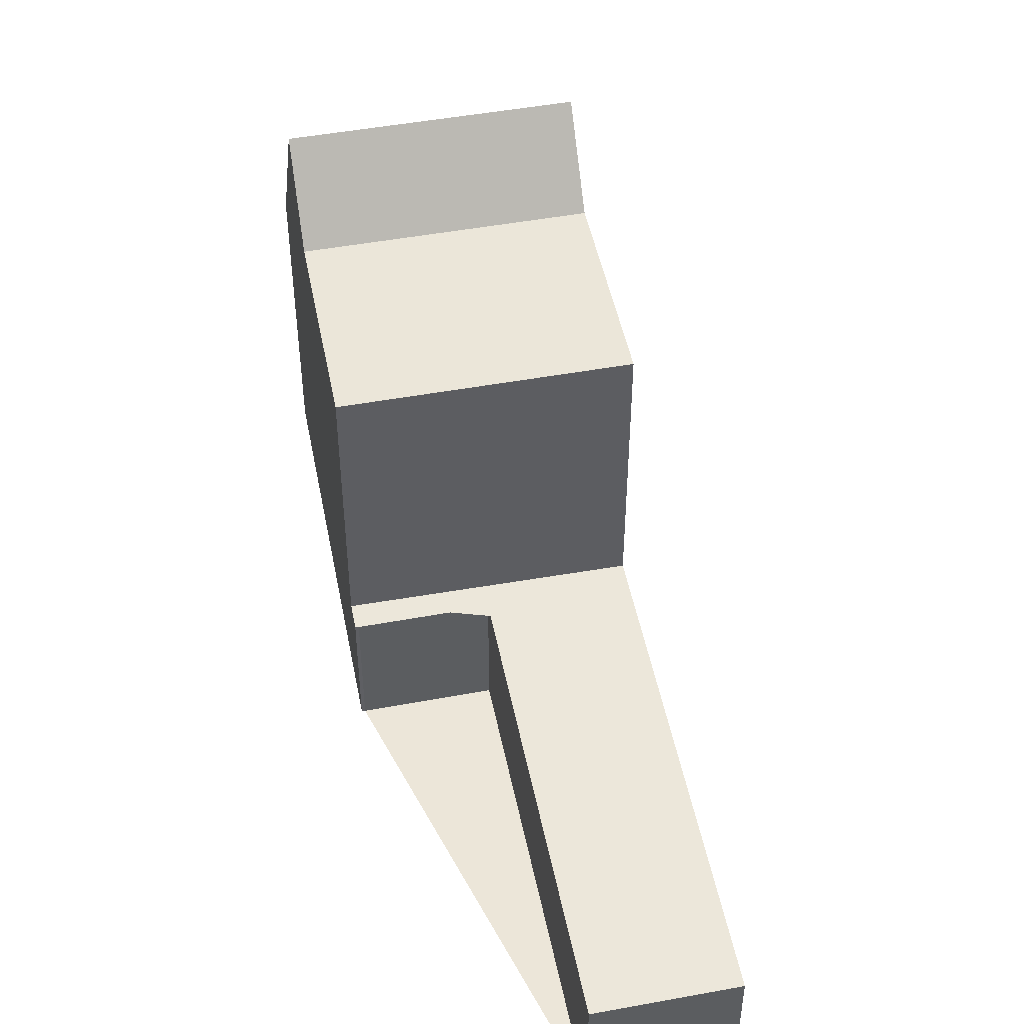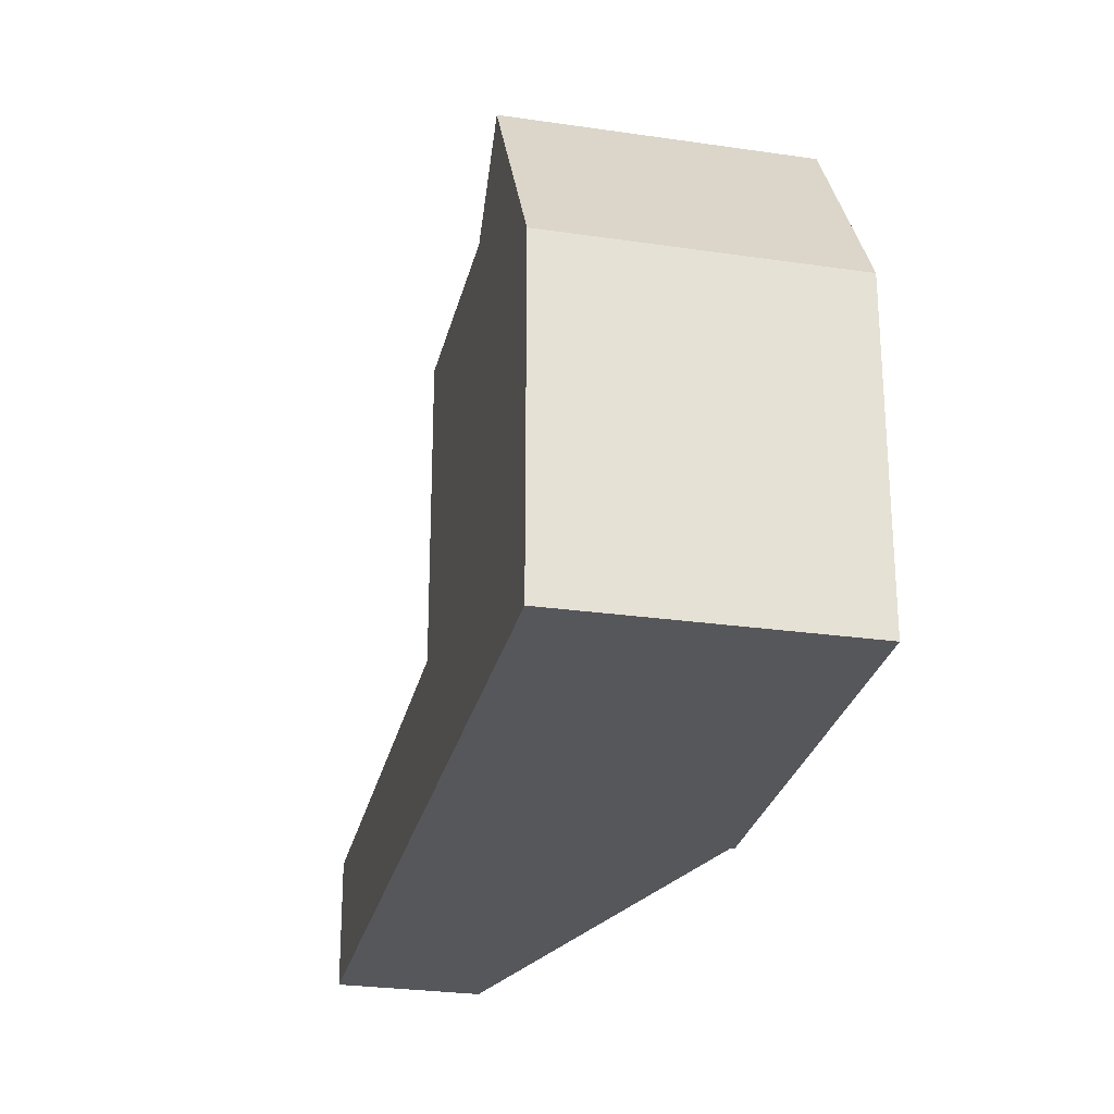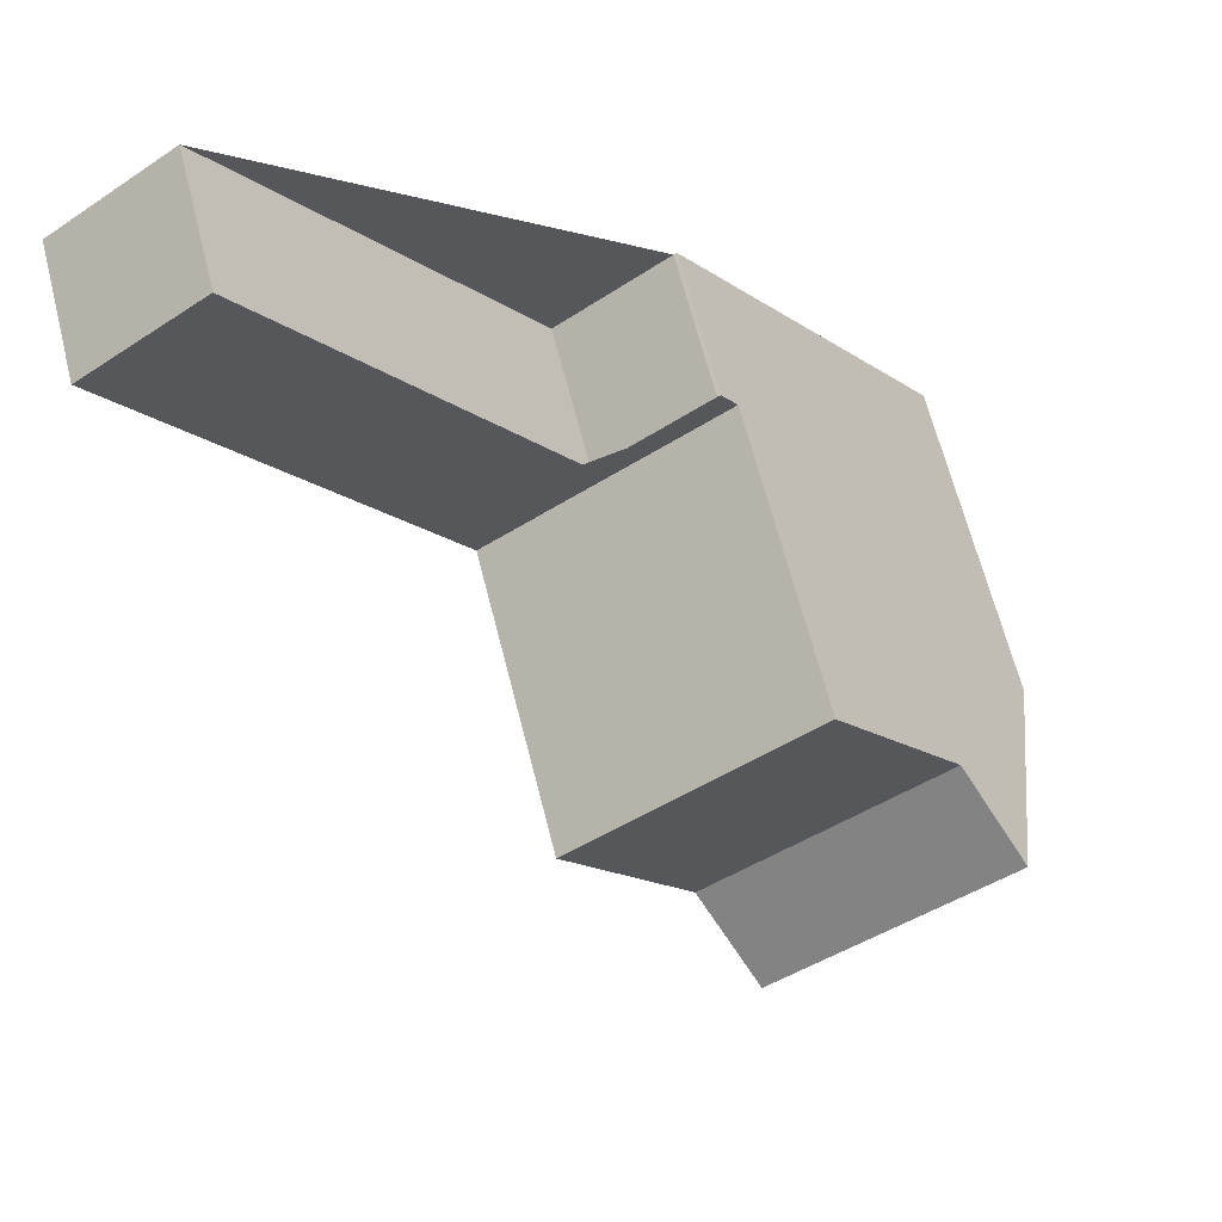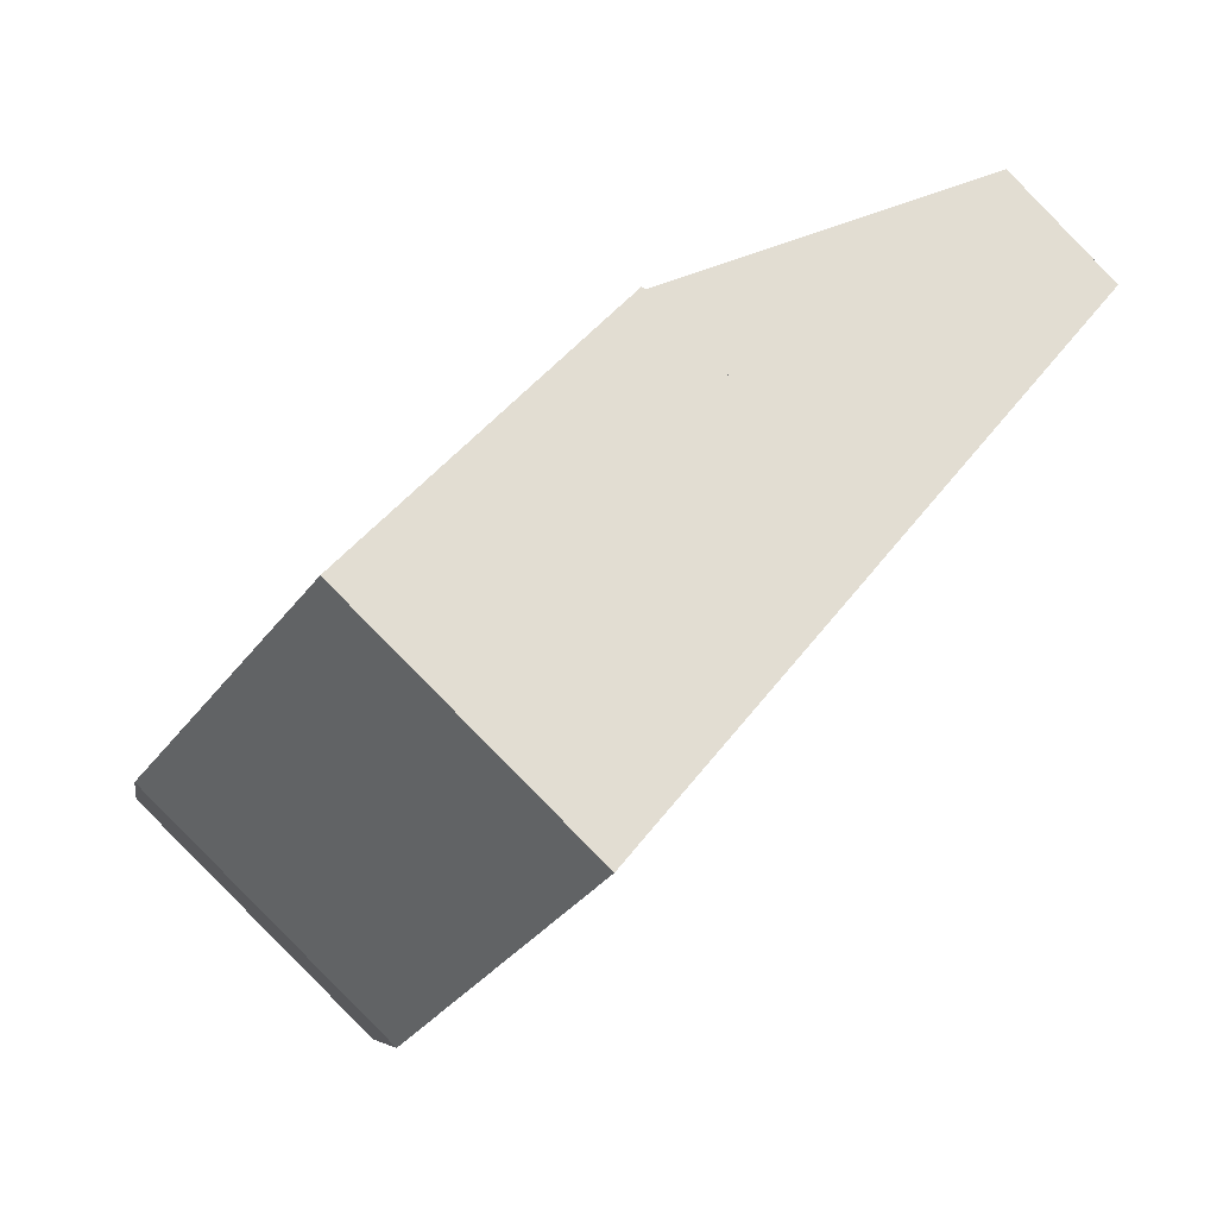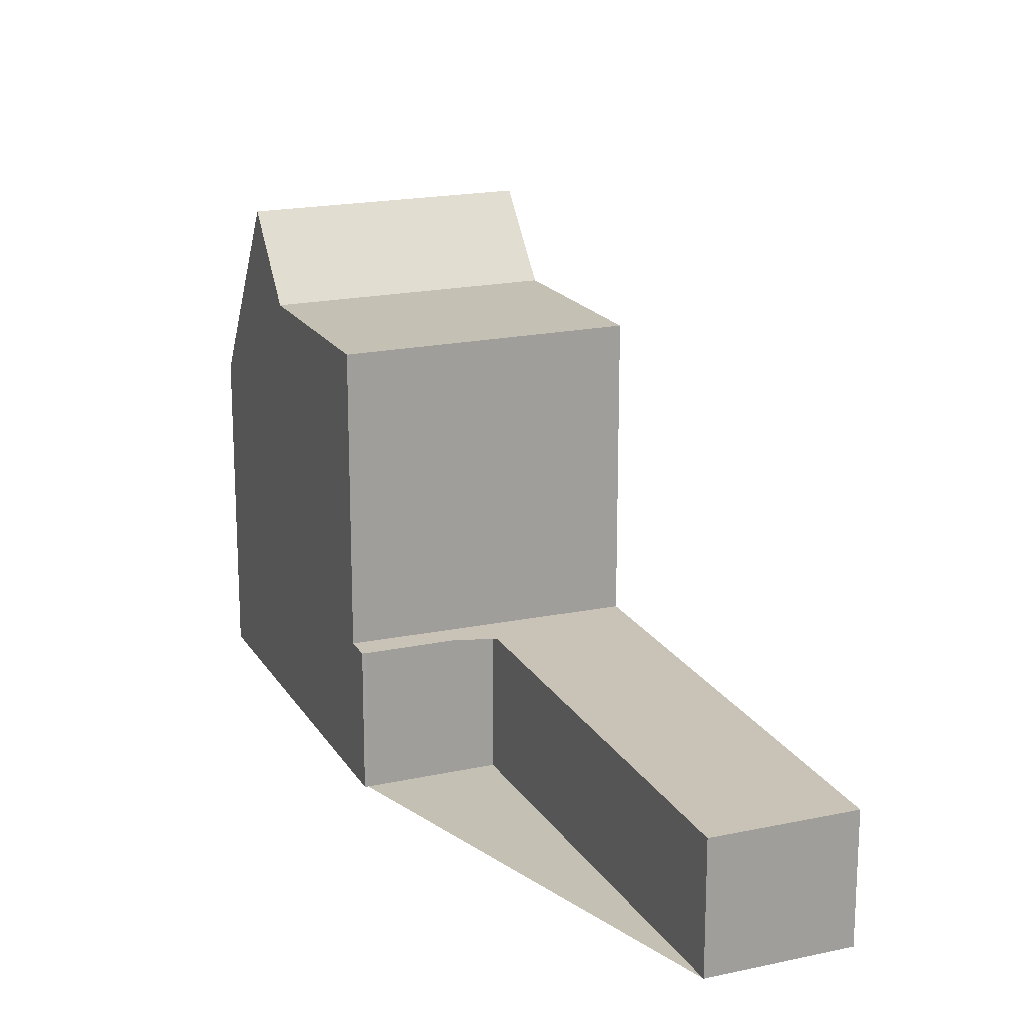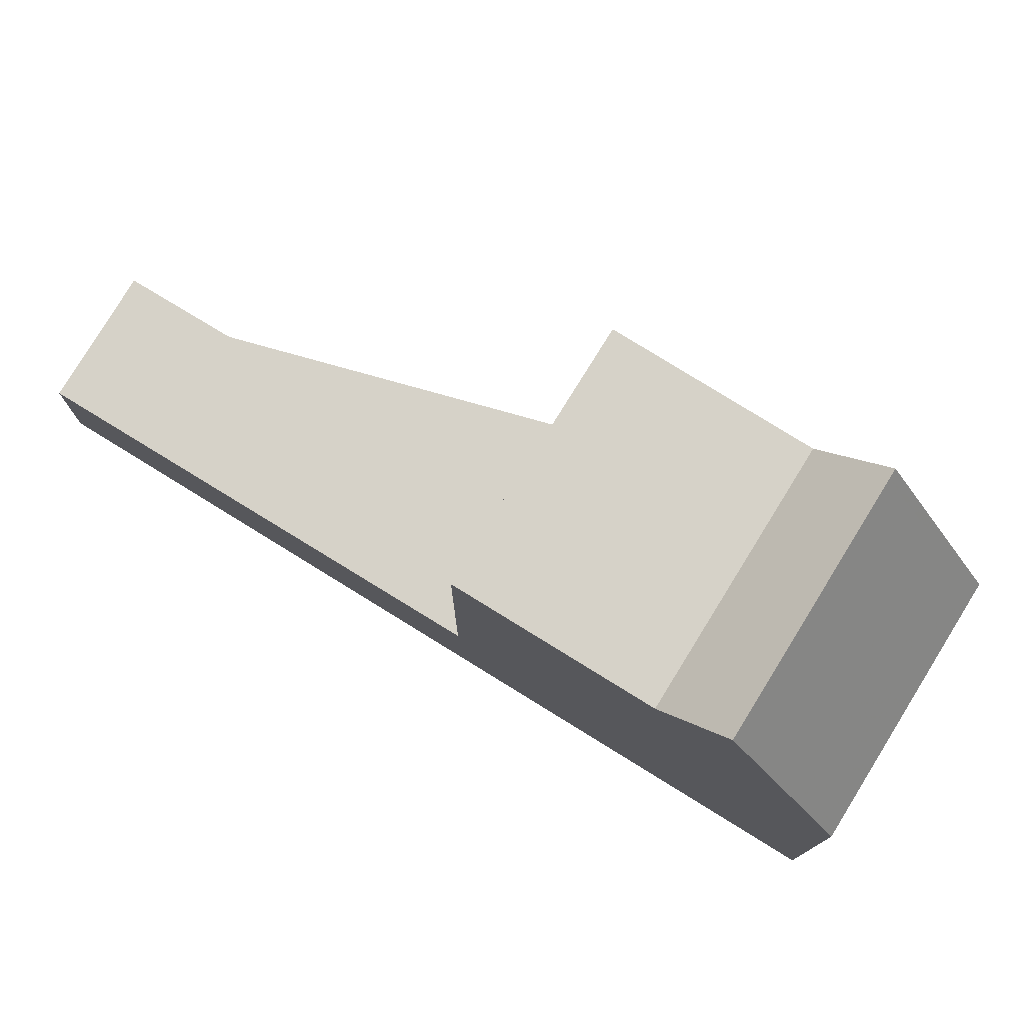
<metadata>
{"format":"obj","ext":"obj","renderer":"f3d","projection":"perspective","resolution":1024,"background":"white","views":[{"elev":48.7,"azim":-155.8,"up":"+Z"},{"elev":-26.7,"azim":22.8,"up":"+Z"},{"elev":65.4,"azim":-14.2,"up":"+Y"},{"elev":-33.7,"azim":149.4,"up":"+Y"},{"elev":18.3,"azim":-166.9,"up":"+Z"},{"elev":77.9,"azim":-22.9,"up":"+Z"}]}
</metadata>
<code>
v -850.2 -1149 2.81
v -848.1 -1147 2.82
v -848 -1147 2.82
v -858 -1143 2.581
v -855.7 -1141 2.592
v -842.9 -1154 6.386
v -847.5 -1158 6.425
v -852.8 -1150 2.791
v -850.4 -1149 2.804
v -855.7 -1141 2.592
v -850.4 -1149 2.804
v -857.9 -1143 2.582
v -852.6 -1150 2.792
v -851 -1148 2.78
v -853.1 -1149 2.77
v -853.3 -1150 2.768
v -852.3 -1151 2.81
v -847.7 -1148 2.833
v -852.3 -1151 8.686
v -847.7 -1148 8.653
v -847.9 -1148 8.654
v -843.8 -1153 8.654
v -848.4 -1157 8.686
v -847.7 -1148 8.653
v -852.3 -1151 8.686
v -849.8 -1155 8.686
v -845.2 -1151 8.654
v -849 -1156 10.35
v -844.4 -1152 10.32
v -844.4 -1152 10.32
v -849 -1156 10.35
v -847.7 -1148 3.686
v -852.3 -1151 3.713
v -845.2 -1151 8.654
v -845.4 -1151 8.655
v -849.8 -1155 8.686
v -846.6 -1154 10.34
v -850 -1149 2.822
v -850 -1149 3.699
v -846.6 -1154 10.34
v -850 -1149 8.669
v -847.5 -1153 8.669
v -845.1 -1156 6.405
v -846 -1155 8.669
v -850 -1149 8.669
v -847.5 -1153 8.669
v -852.1 -1151 2.811
v -852.1 -1151 3.711
v -852.1 -1151 8.685
v -848.8 -1156 10.35
v -848.8 -1156 10.35
v -852.1 -1151 8.685
v -849.6 -1154 8.685
v -847.3 -1158 6.423
v -848.1 -1156 8.685
v -849.6 -1154 8.685
v -851 -1148 2.781
v -852.1 -1151 2.811
v -852.3 -1151 2.81
v -847.7 -1148 2.833
v -850 -1149 2.822
v -844.6 -1153 10.32
v -848.2 -1147 2.819
v -847.9 -1148 2.832
v -844.6 -1153 10.32
v -843.1 -1155 6.388
v -844 -1153 8.655
v -845.4 -1151 8.655
v -847.9 -1148 2.832
v -847.9 -1148 3.687
v -847.9 -1148 8.654
v -843.9 -1154 8.349
v -843.7 -1153 8.348
v -848 -1157 8.384
v -845.9 -1155 8.366
v -848.3 -1157 8.386
v -855.7 -1141 2.593
v -855.7 -1141 2.593
v -857.8 -1143 2.582
v -850.6 -1148 2.798
v -852.7 -1150 2.787
v -852.9 -1150 2.786
v -850.5 -1148 2.798
v -851 -1148 2.781
v -853.1 -1149 2.77
v -853.3 -1150 2.769
v -851 -1148 2.781
v -857.6 -1143 2.583
v -857.6 -1143 2.583
v -852.3 -1150 2.794
v -851.8 -1151 2.812
v -852.8 -1149 2.771
v -852.8 -1149 2.772
v -848.5 -1155 10.35
v -851.8 -1151 8.682
v -849.3 -1154 8.683
v -847 -1157 6.42
v -847.7 -1156 8.382
v -849.3 -1154 8.683
v -848.5 -1155 10.35
v -847.8 -1156 8.683
v -851.8 -1151 2.812
v -851.8 -1151 3.71
v -851.8 -1151 8.682
v -852.4 -1150 2.789
v -849.4 -1155 9.066
v -849.1 -1154 9.064
v -845.2 -1152 9.042
v -845 -1152 9.041
v -847.3 -1153 9.054
v -849.6 -1155 9.067
v -849.2 -1155 9.459
v -848.9 -1155 9.457
v -845 -1152 9.435
v -844.9 -1152 9.434
v -847.1 -1153 9.446
v -849.4 -1155 9.46
v -847.3 -1158 6.432
v -847 -1157 6.429
v -843.1 -1155 6.396
v -842.9 -1154 6.395
v -845.1 -1156 6.413
v -847.5 -1158 6.434
v -848.2 -1147 2.819
v -850.2 -1149 2.81
v -850.2 -1149 0
v -848.2 -1147 0
v -848 -1147 2.82
v -848.1 -1147 2.82
v -848.1 -1147 -4.441e-16
v -848 -1147 0
v -847.7 -1148 2.833
v -848 -1147 2.82
v -848 -1147 0
v -847.7 -1148 0
v -857.9 -1143 2.582
v -858 -1143 2.581
v -858 -1143 0
v -857.9 -1143 0
v -855.7 -1141 2.593
v -855.7 -1141 2.592
v -855.7 -1141 0
v -855.7 -1141 0
v -843.1 -1155 6.388
v -842.9 -1154 6.386
v -842.9 -1154 -8.882e-16
v -843.1 -1155 8.882e-16
v -847.5 -1158 6.434
v -847.5 -1158 6.425
v -847.5 -1158 0
v -847.5 -1158 0
v -852.9 -1150 2.786
v -852.8 -1150 2.791
v -852.8 -1150 0
v -852.9 -1150 0
v -850.2 -1149 2.81
v -850.4 -1149 2.804
v -850.4 -1149 0
v -850.2 -1149 0
v -855.7 -1141 2.592
v -855.7 -1141 2.592
v -855.7 -1141 0
v -855.7 -1141 0
v -857.8 -1143 2.582
v -857.9 -1143 2.582
v -857.9 -1143 0
v -857.8 -1143 0
v -858 -1143 2.581
v -853.3 -1150 2.768
v -853.3 -1150 -4.441e-16
v -858 -1143 0
v -845.2 -1151 8.654
v -847.7 -1148 8.653
v -847.7 -1148 0
v -845.2 -1151 0
v -843.7 -1153 8.348
v -843.8 -1153 8.654
v -843.8 -1153 0
v -843.7 -1153 1.776e-15
v -849 -1156 10.35
v -848.4 -1157 8.686
v -848.4 -1157 0
v -849 -1156 0
v -845 -1152 9.041
v -845.2 -1151 8.654
v -845.2 -1151 0
v -845 -1152 0
v -849.4 -1155 9.46
v -849 -1156 10.35
v -849 -1156 0
v -849.4 -1155 0
v -843.8 -1153 8.654
v -844.4 -1152 10.32
v -844.4 -1152 0
v -843.8 -1153 0
v -852.3 -1151 8.686
v -849.8 -1155 8.686
v -849.8 -1155 0
v -852.3 -1151 0
v -847 -1157 6.42
v -845.1 -1156 6.405
v -845.1 -1156 -8.882e-16
v -847 -1157 0
v -847.5 -1158 6.425
v -847.3 -1158 6.423
v -847.3 -1158 0
v -847.5 -1158 0
v -851 -1148 2.781
v -851 -1148 2.781
v -851 -1148 0
v -851 -1148 0
v -852.8 -1150 2.791
v -852.3 -1151 2.81
v -852.3 -1151 0
v -852.8 -1150 0
v -848.1 -1147 2.82
v -848.2 -1147 2.819
v -848.2 -1147 0
v -848.1 -1147 -4.441e-16
v -845.1 -1156 6.405
v -843.1 -1155 6.388
v -843.1 -1155 8.882e-16
v -845.1 -1156 -8.882e-16
v -842.9 -1154 6.395
v -843.7 -1153 8.348
v -843.7 -1153 1.776e-15
v -842.9 -1154 0
v -848.4 -1157 8.686
v -848.3 -1157 8.386
v -848.3 -1157 0
v -848.4 -1157 0
v -851 -1148 2.781
v -855.7 -1141 2.593
v -855.7 -1141 0
v -851 -1148 0
v -857.6 -1143 2.583
v -857.8 -1143 2.582
v -857.8 -1143 0
v -857.6 -1143 0
v -853.3 -1150 2.769
v -852.9 -1150 2.786
v -852.9 -1150 0
v -853.3 -1150 4.441e-16
v -850.4 -1149 2.804
v -850.5 -1148 2.798
v -850.5 -1148 -4.441e-16
v -850.4 -1149 0
v -853.3 -1150 2.768
v -853.3 -1150 2.769
v -853.3 -1150 4.441e-16
v -853.3 -1150 -4.441e-16
v -850.5 -1148 2.798
v -851 -1148 2.781
v -851 -1148 0
v -850.5 -1148 -4.441e-16
v -855.7 -1141 2.592
v -857.6 -1143 2.583
v -857.6 -1143 0
v -855.7 -1141 0
v -847.3 -1158 6.423
v -847 -1157 6.42
v -847 -1157 0
v -847.3 -1158 0
v -844.9 -1152 9.434
v -845 -1152 9.041
v -845 -1152 0
v -844.9 -1152 0
v -849.8 -1155 8.686
v -849.6 -1155 9.067
v -849.6 -1155 0
v -849.8 -1155 0
v -844.4 -1152 10.32
v -844.9 -1152 9.434
v -844.9 -1152 0
v -844.4 -1152 0
v -849.6 -1155 9.067
v -849.4 -1155 9.46
v -849.4 -1155 0
v -849.6 -1155 0
v -842.9 -1154 6.386
v -842.9 -1154 6.395
v -842.9 -1154 0
v -842.9 -1154 -8.882e-16
v -848.3 -1157 8.386
v -847.5 -1158 6.434
v -847.5 -1158 0
v -848.3 -1157 0
v -850.2 -1149 0
v -848.1 -1147 0
v -848 -1147 0
v -842.9 -1154 0
v -847.5 -1158 0
v -858 -1143 0
v -855.7 -1141 0
f 59 8 13 58
f 48 33 17 47
f 16 4 12 15
f 78 10 5 77
f 64 61 11 9 1 63
f 89 79 88
f 91 58 13 90
f 93 85 15 92
f 86 16 15 85
f 35 21 20 34
f 41 21 35 42
f 121 6 66 120
f 115 29 65 114
f 62 30 22 67
f 49 25 33 48
f 70 39 38 69
f 95 41 42 96
f 122 43 97 119
f 116 40 100 113
f 94 37 44 101
f 71 45 39 70
f 103 48 47 102
f 104 49 48 103
f 53 36 19 52
f 118 54 7 123
f 112 51 28 117
f 55 23 31 50
f 84 14 57 87
f 63 2 3 60 64
f 120 66 43 122
f 114 65 40 116
f 67 44 37 62
f 69 18 32 70
f 70 32 24 71
f 72 67 22 73
f 101 44 75 98
f 76 23 55 74
f 75 44 67 72
f 77 57 14 78
f 92 15 12 79 89
f 90 13 81 105
f 81 13 8 82
f 83 9 11 80
f 105 81 85 93
f 85 81 82 86
f 87 83 80 84
f 88 10 78 89
f 90 11 61 91
f 92 14 84 93
f 96 53 52 95
f 119 97 54 118
f 113 100 51 112
f 101 55 50 94
f 102 38 39 103
f 103 39 45 104
f 98 74 55 101
f 89 78 14 92
f 105 80 11 90
f 93 84 80 105
f 106 56 99 107
f 108 68 27 109
f 107 99 46 110
f 111 26 56 106
f 110 46 68 108
f 112 106 107 113
f 114 108 109 115
f 113 107 110 116
f 117 111 106 112
f 116 110 108 114
f 118 74 98 119
f 120 72 73 121
f 119 98 75 122
f 123 76 74 118
f 122 75 72 120
f 125 126 127 124
f 129 130 131 128
f 133 134 135 132
f 137 138 139 136
f 141 142 143 140
f 145 146 147 144
f 149 150 151 148
f 153 154 155 152
f 157 158 159 156
f 161 162 163 160
f 165 166 167 164
f 169 170 171 168
f 173 174 175 172
f 177 178 179 176
f 181 182 183 180
f 185 186 187 184
f 189 190 191 188
f 193 194 195 192
f 197 198 199 196
f 201 202 203 200
f 205 206 207 204
f 209 210 211 208
f 213 214 215 212
f 217 218 219 216
f 221 222 223 220
f 225 226 227 224
f 229 230 231 228
f 233 234 235 232
f 237 238 239 236
f 241 242 243 240
f 245 246 247 244
f 249 250 251 248
f 253 254 255 252
f 257 258 259 256
f 261 262 263 260
f 265 266 267 264
f 269 270 271 268
f 273 274 275 272
f 277 278 279 276
f 281 282 283 280
f 285 286 287 284
f 289 290 291 292 293 294 288

</code>
